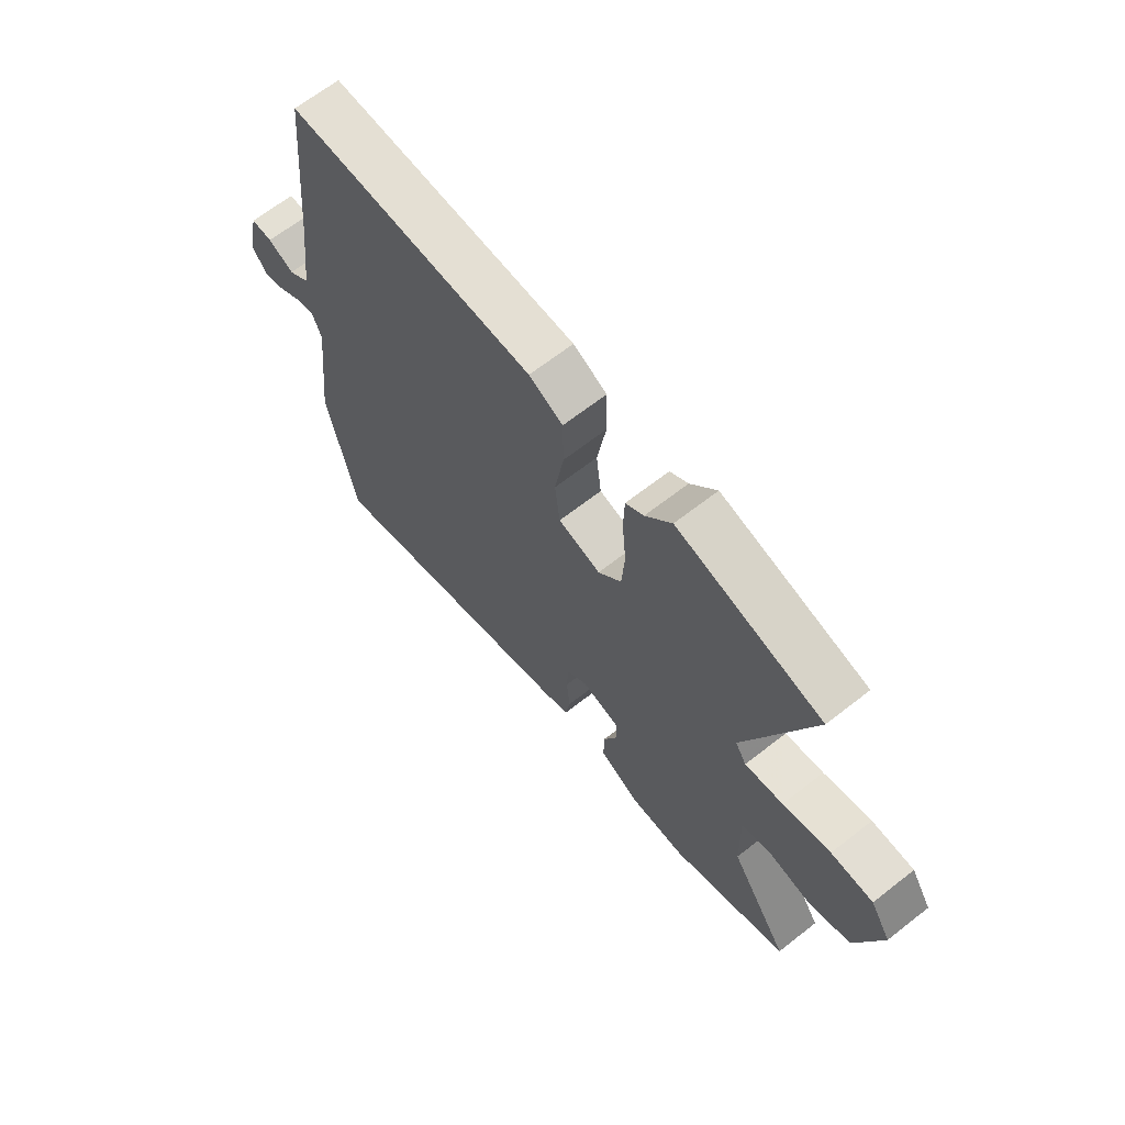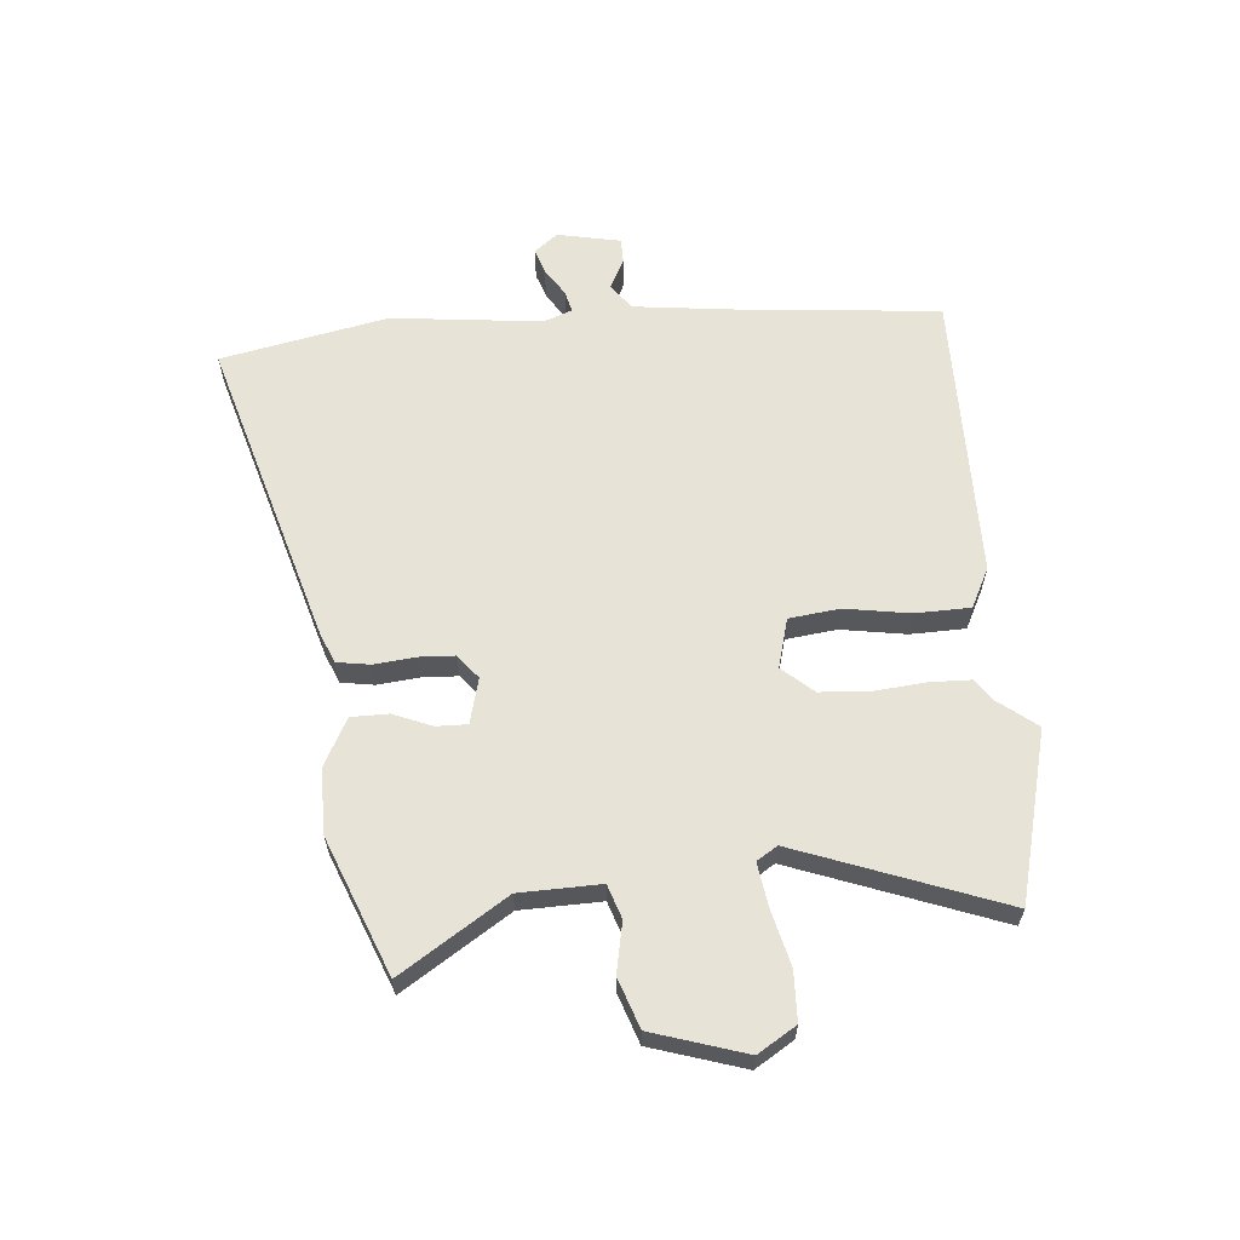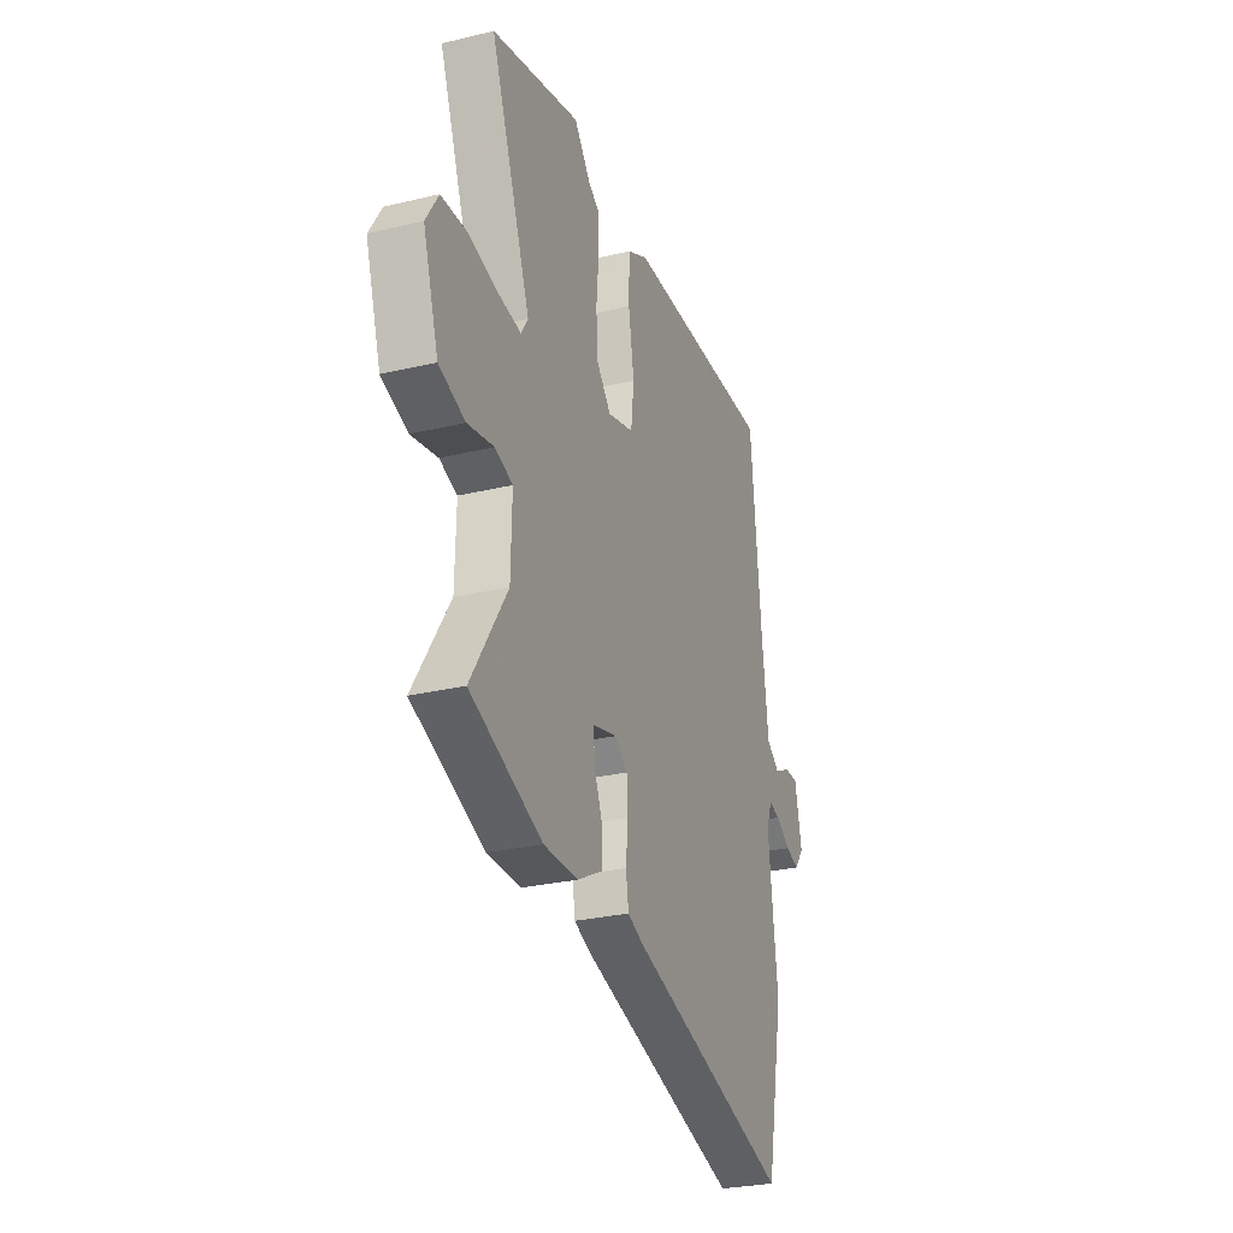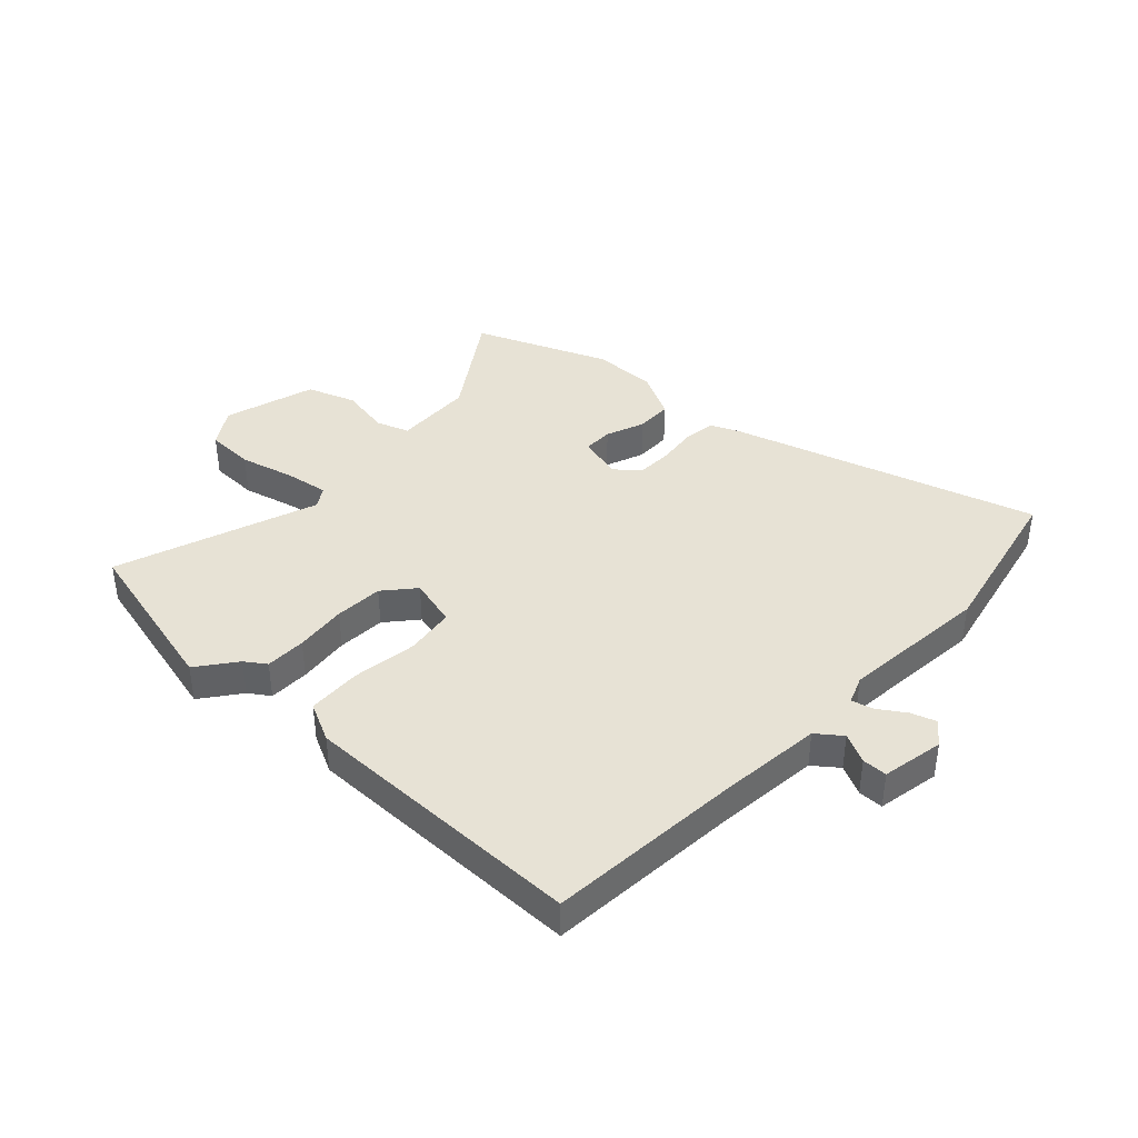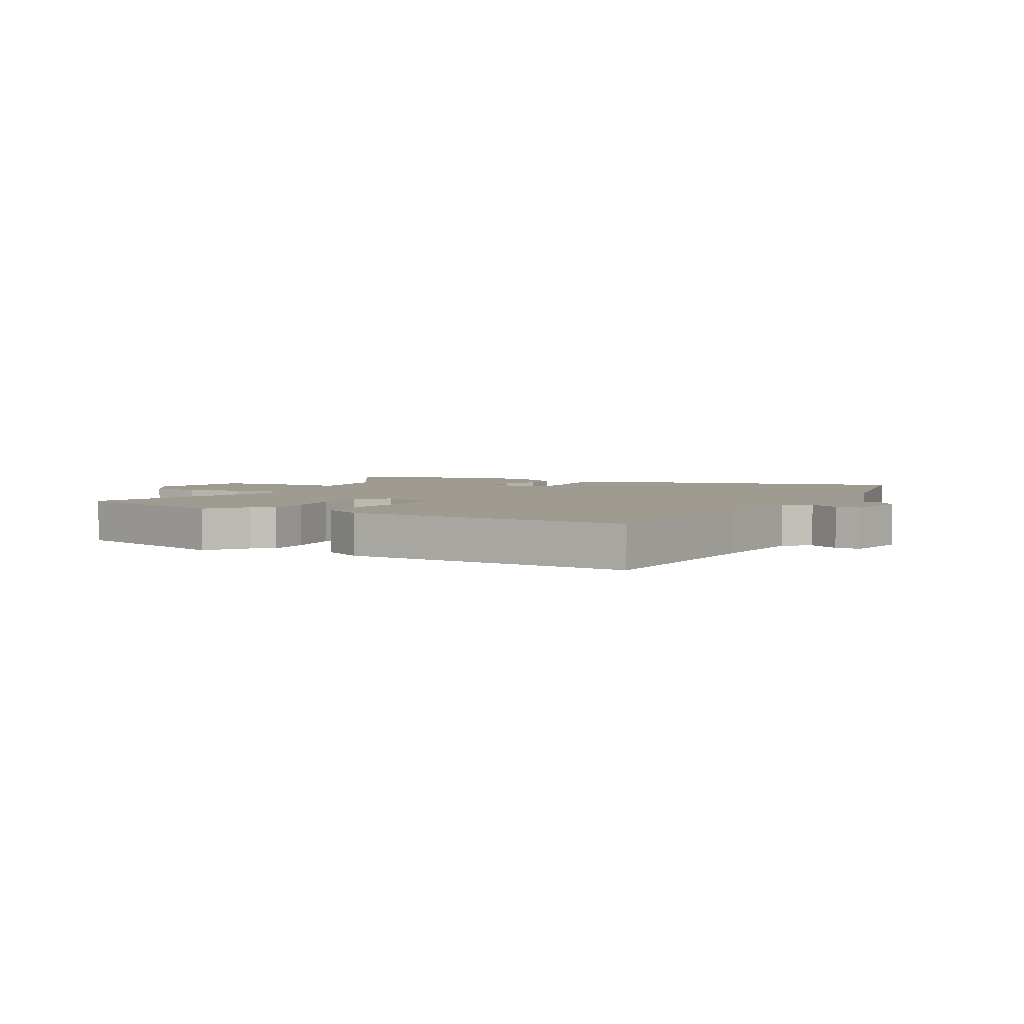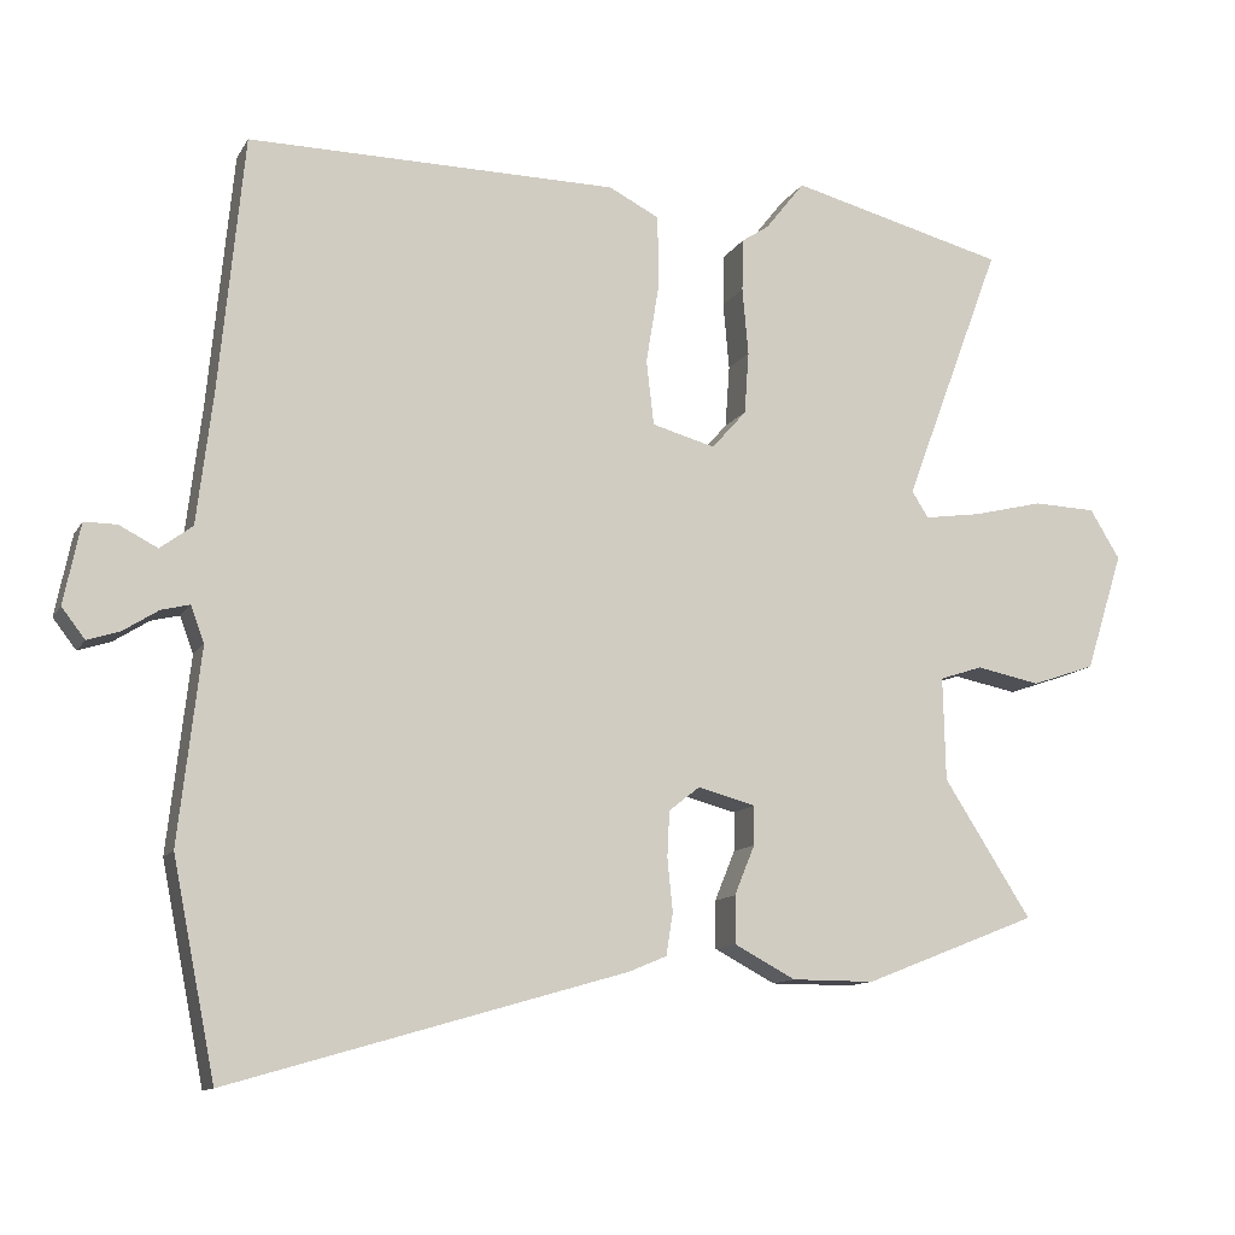
<metadata>
{"format":"obj","ext":"obj","renderer":"f3d","projection":"perspective","resolution":1024,"background":"white","views":[{"elev":66.1,"azim":-128.2,"up":"+Z"},{"elev":62.0,"azim":-95.0,"up":"+Y"},{"elev":-28.1,"azim":-70.1,"up":"+Z"},{"elev":40.2,"azim":42.3,"up":"+Y"},{"elev":4.0,"azim":28.6,"up":"+Y"},{"elev":-11.8,"azim":160.5,"up":"+Z"}]}
</metadata>
<code>
v 0.519 0.07 -0.405
v 0.462 0.07 -0.688
v -0.065 0.07 -0.535
v -0.115 0.07 -0.514
v -0.124 0.07 -0.458
v -0.117 0.07 -0.388
v -0.12 0.07 -0.327
v -0.161 0.07 -0.295
v -0.238 0.07 -0.315
v -0.237 0.07 -0.367
v -0.21 0.07 -0.433
v -0.21 0.07 -0.496
v -0.291 0.07 -0.539
v -0.401 0.07 -0.539
v -0.632 0.07 -0.448
v -0.516 0.07 -0.267
v -0.513 0.07 -0.13
v -0.57 0.07 -0.111
v -0.655 0.07 -0.128
v -0.739 0.07 -0.099
v -0.789 0.07 0.058
v -0.749 0.07 0.123
v -0.666 0.07 0.126
v -0.572 0.07 0.103
v -0.497 0.07 0.092
v -0.475 0.07 0.127
v -0.605 0.07 0.473
v -0.318 0.07 0.547
v -0.266 0.07 0.481
v -0.23 0.07 0.457
v -0.228 0.07 0.387
v -0.236 0.07 0.298
v -0.23 0.07 0.215
v -0.184 0.07 0.163
v -0.1 0.07 0.186
v -0.09 0.07 0.272
v -0.108 0.07 0.382
v -0.106 0.07 0.475
v -0.039 0.07 0.509
v 0.453 0.07 0.513
v 0.486 0.07 0.173
v 0.507 0.07 -0.001
v 0.55 0.07 -0.033
v 0.601 0.07 -0.007
v 0.644 0.07 -0.007
v 0.666 0.07 -0.114
v 0.635 0.07 -0.154
v 0.592 0.07 -0.14
v 0.545 0.07 -0.11
v 0.508 0.07 -0.101
v 0.49 0.07 -0.149
v 0.519 0 -0.405
v 0.462 0 -0.688
v -0.065 0 -0.535
v -0.115 0 -0.514
v -0.124 0 -0.458
v -0.117 0 -0.388
v -0.12 0 -0.327
v -0.161 0 -0.295
v -0.238 0 -0.315
v -0.237 0 -0.367
v -0.21 0 -0.433
v -0.21 0 -0.496
v -0.291 0 -0.539
v -0.401 0 -0.539
v -0.632 0 -0.448
v -0.516 0 -0.267
v -0.513 0 -0.13
v -0.57 0 -0.111
v -0.655 0 -0.128
v -0.739 0 -0.099
v -0.789 0 0.058
v -0.749 0 0.123
v -0.666 0 0.126
v -0.572 0 0.103
v -0.497 0 0.092
v -0.475 0 0.127
v -0.605 0 0.473
v -0.318 0 0.547
v -0.266 0 0.481
v -0.23 0 0.457
v -0.228 0 0.387
v -0.236 0 0.298
v -0.23 0 0.215
v -0.184 0 0.163
v -0.1 0 0.186
v -0.09 0 0.272
v -0.108 0 0.382
v -0.106 0 0.475
v -0.039 0 0.509
v 0.453 0 0.513
v 0.486 0 0.173
v 0.507 0 -0.001
v 0.55 0 -0.033
v 0.601 0 -0.007
v 0.644 0 -0.007
v 0.666 0 -0.114
v 0.635 0 -0.154
v 0.592 0 -0.14
v 0.545 0 -0.11
v 0.508 0 -0.101
v 0.49 0 -0.149
f 46 47 48 49
f 46 49 50
f 43 44 45 46
f 43 46 50
f 42 43 50
f 41 42 50 51
f 39 40 41 51
f 36 37 38 39
f 35 36 39 51
f 29 30 31 32
f 29 32 33
f 26 27 28 29
f 26 29 33
f 25 26 33 34
f 21 22 23 24
f 21 24 25
f 18 19 20 21
f 17 18 21 25
f 16 17 25 34
f 10 11 12 13
f 9 10 13 14
f 3 4 5 6
f 3 6 7
f 2 3 7
f 1 2 7 8
f 35 51 1 8
f 34 35 8 9
f 15 16 34
f 9 14 15 34
f 100 99 98 97
f 101 100 97
f 97 96 95 94
f 101 97 94
f 101 94 93
f 102 101 93 92
f 102 92 91 90
f 90 89 88 87
f 102 90 87 86
f 83 82 81 80
f 84 83 80
f 80 79 78 77
f 84 80 77
f 85 84 77 76
f 75 74 73 72
f 76 75 72
f 72 71 70 69
f 76 72 69 68
f 85 76 68 67
f 64 63 62 61
f 65 64 61 60
f 57 56 55 54
f 58 57 54
f 58 54 53
f 59 58 53 52
f 59 52 102 86
f 60 59 86 85
f 85 67 66
f 85 66 65 60
f 1 52 53 2
f 2 53 54 3
f 3 54 55 4
f 4 55 56 5
f 5 56 57 6
f 6 57 58 7
f 7 58 59 8
f 8 59 60 9
f 9 60 61 10
f 10 61 62 11
f 11 62 63 12
f 12 63 64 13
f 13 64 65 14
f 14 65 66 15
f 15 66 67 16
f 16 67 68 17
f 17 68 69 18
f 18 69 70 19
f 19 70 71 20
f 20 71 72 21
f 21 72 73 22
f 22 73 74 23
f 23 74 75 24
f 24 75 76 25
f 25 76 77 26
f 26 77 78 27
f 27 78 79 28
f 28 79 80 29
f 29 80 81 30
f 30 81 82 31
f 31 82 83 32
f 32 83 84 33
f 33 84 85 34
f 34 85 86 35
f 35 86 87 36
f 36 87 88 37
f 37 88 89 38
f 38 89 90 39
f 39 90 91 40
f 40 91 92 41
f 41 92 93 42
f 42 93 94 43
f 43 94 95 44
f 44 95 96 45
f 45 96 97 46
f 46 97 98 47
f 47 98 99 48
f 48 99 100 49
f 49 100 101 50
f 50 101 102 51
f 51 102 52 1

</code>
